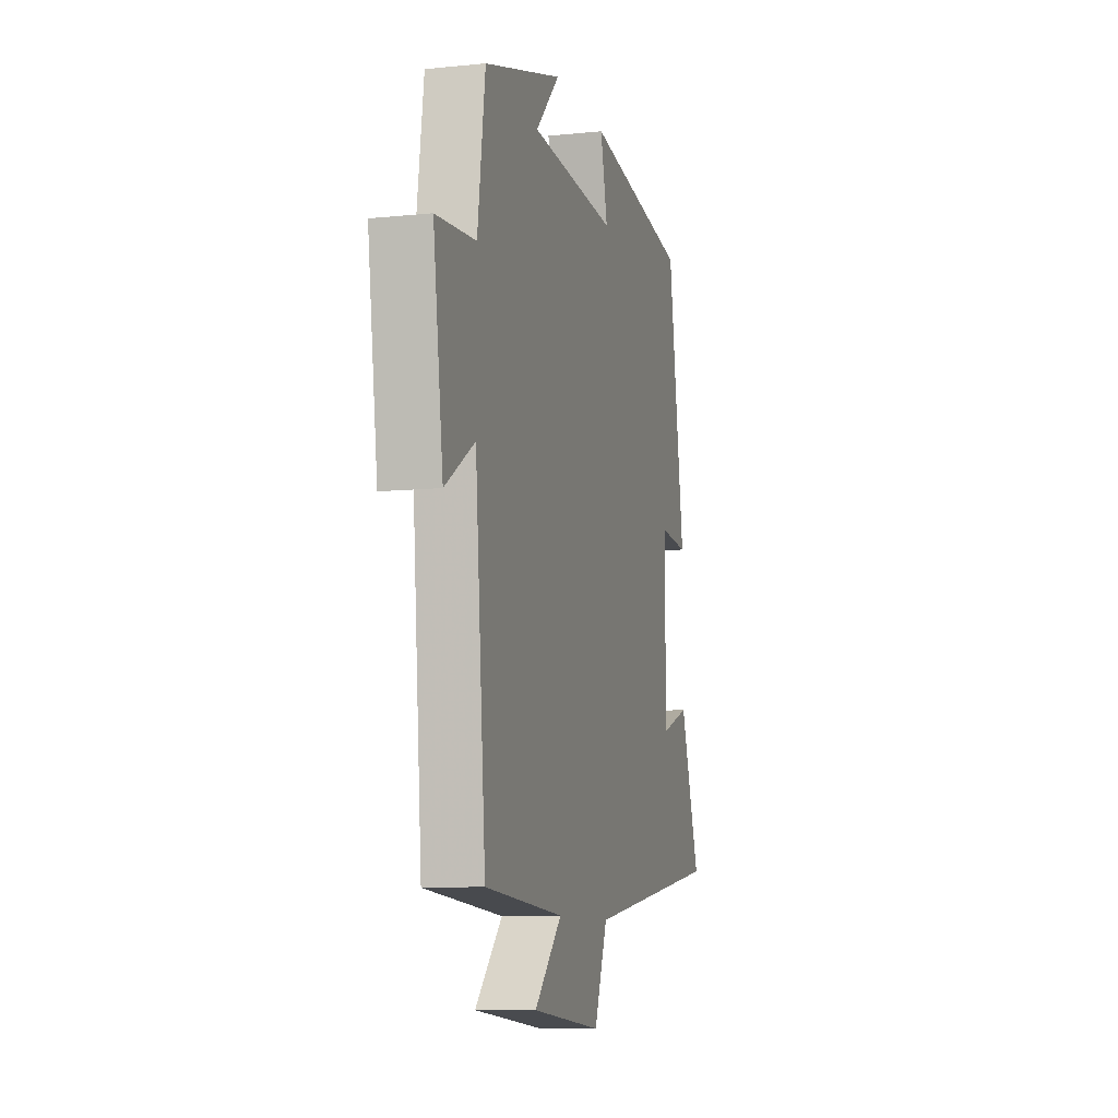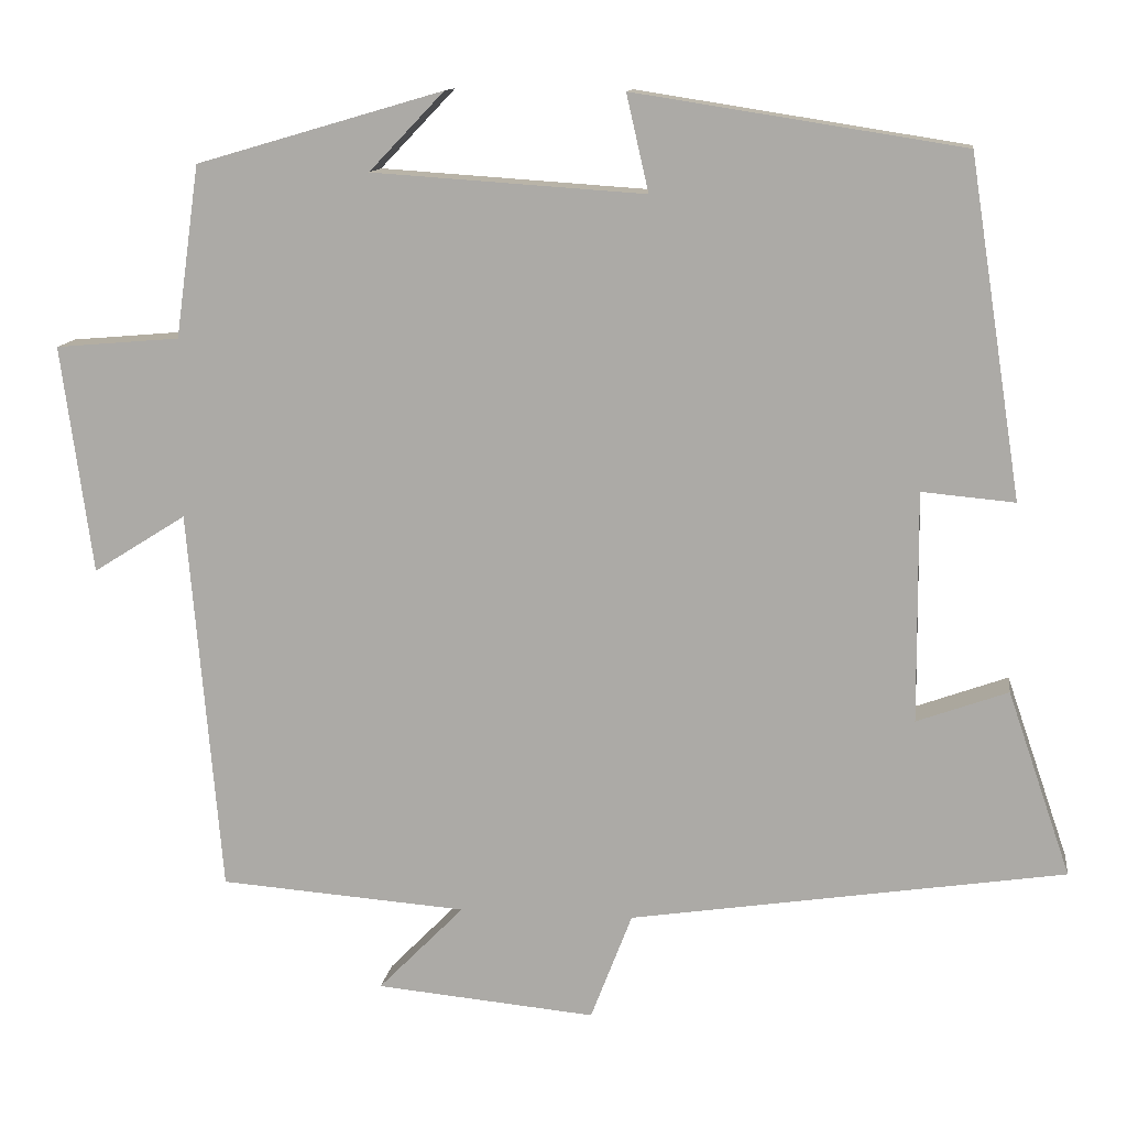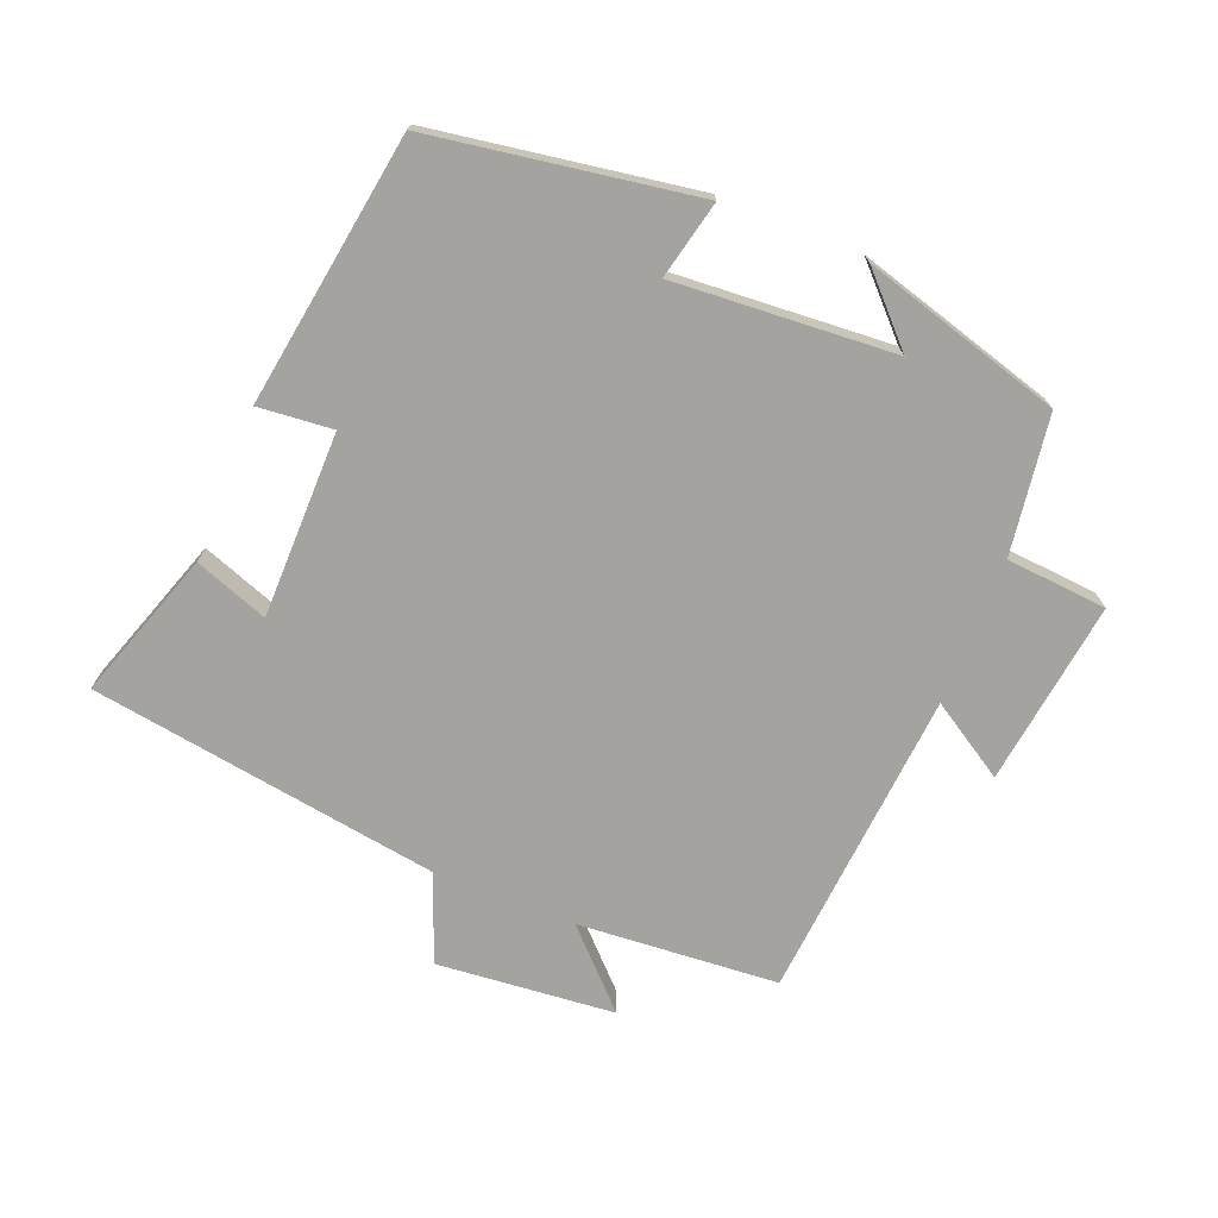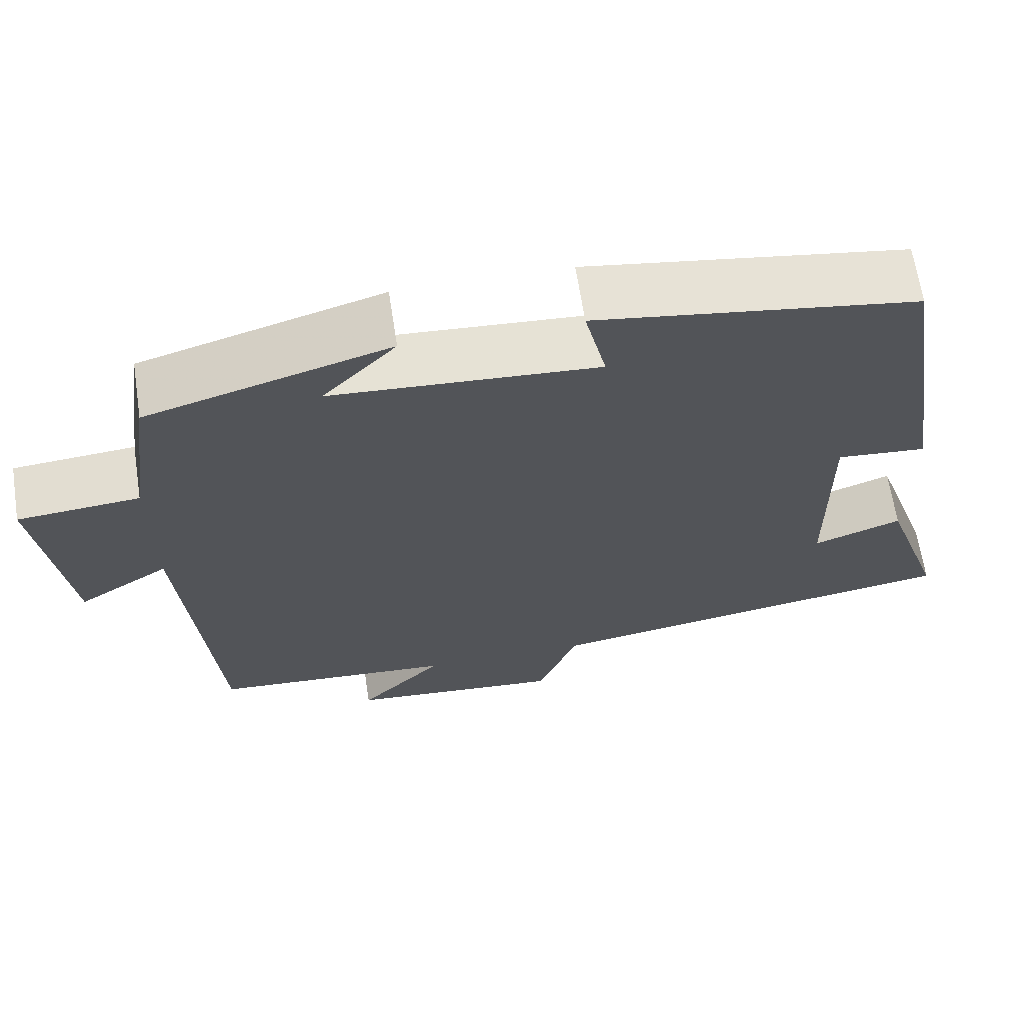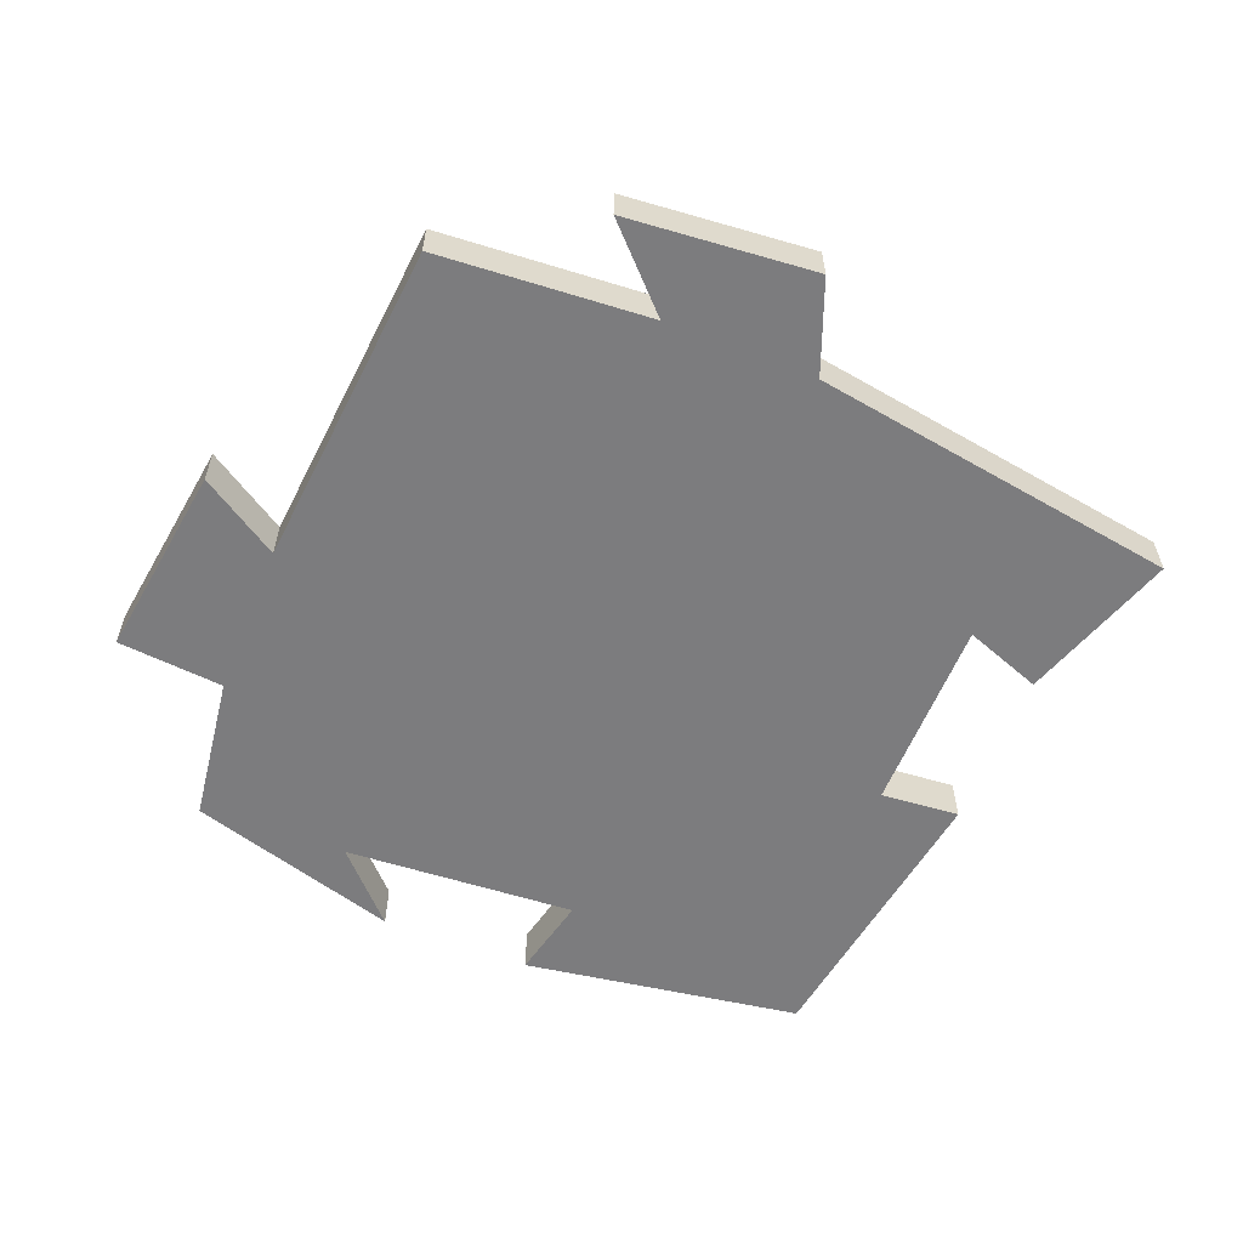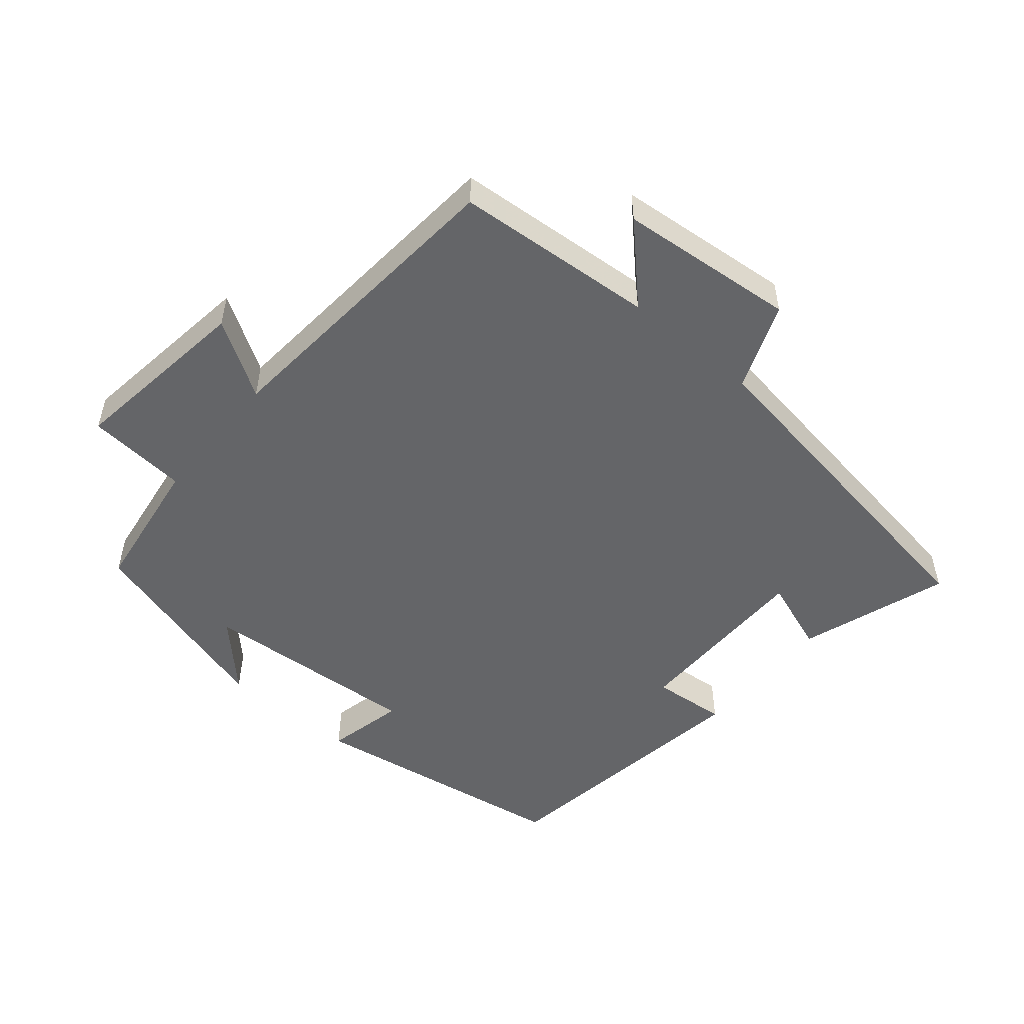
<metadata>
{"format":"obj","ext":"obj","renderer":"f3d","projection":"perspective","resolution":1024,"background":"white","views":[{"elev":-9.2,"azim":105.2,"up":"+Z"},{"elev":12.2,"azim":-172.0,"up":"+Z"},{"elev":-72.8,"azim":-21.7,"up":"+Y"},{"elev":65.5,"azim":171.3,"up":"+Z"},{"elev":-58.9,"azim":158.2,"up":"+Y"},{"elev":-51.5,"azim":140.1,"up":"+Y"}]}
</metadata>
<code>
v -0.437 0.07 0.438
v -0.04 0.07 0.5
v -0.067 0.07 0.383
v 0.263 0.07 0.405
v 0.172 0.07 0.5
v 0.471 0.07 0.413
v 0.5 0.07 0.205
v 0.651 0.07 0.192
v 0.613 0.07 -0.084
v 0.5 0.07 -0.013
v 0.46 0.07 -0.478
v 0.16 0.07 -0.5
v 0.264 0.07 -0.606
v -0.002 0.07 -0.63
v -0.052 0.07 -0.5
v -0.576 0.07 -0.419
v -0.5 0.07 -0.197
v -0.39 0.07 -0.237
v -0.388 0.07 0.041
v -0.5 0.07 0.031
v -0.437 0 0.438
v -0.04 0 0.5
v -0.067 0 0.383
v 0.263 0 0.405
v 0.172 0 0.5
v 0.471 0 0.413
v 0.5 0 0.205
v 0.651 0 0.192
v 0.613 0 -0.084
v 0.5 0 -0.013
v 0.46 0 -0.478
v 0.16 0 -0.5
v 0.264 0 -0.606
v -0.002 0 -0.63
v -0.052 0 -0.5
v -0.576 0 -0.419
v -0.5 0 -0.197
v -0.39 0 -0.237
v -0.388 0 0.041
v -0.5 0 0.031
f 1 2 3
f 20 1 3
f 19 20 3
f 18 19 3 4
f 15 16 17 18
f 15 18 4
f 12 13 14 15
f 12 15 4
f 11 12 4
f 10 11 4
f 7 8 9 10
f 7 10 4
f 4 5 6 7
f 23 22 21
f 23 21 40
f 23 40 39
f 24 23 39 38
f 38 37 36 35
f 24 38 35
f 35 34 33 32
f 24 35 32
f 24 32 31
f 24 31 30
f 30 29 28 27
f 24 30 27
f 27 26 25 24
f 1 21 22 2
f 2 22 23 3
f 3 23 24 4
f 4 24 25 5
f 5 25 26 6
f 6 26 27 7
f 7 27 28 8
f 8 28 29 9
f 9 29 30 10
f 10 30 31 11
f 11 31 32 12
f 12 32 33 13
f 13 33 34 14
f 14 34 35 15
f 15 35 36 16
f 16 36 37 17
f 17 37 38 18
f 18 38 39 19
f 19 39 40 20
f 20 40 21 1

</code>
